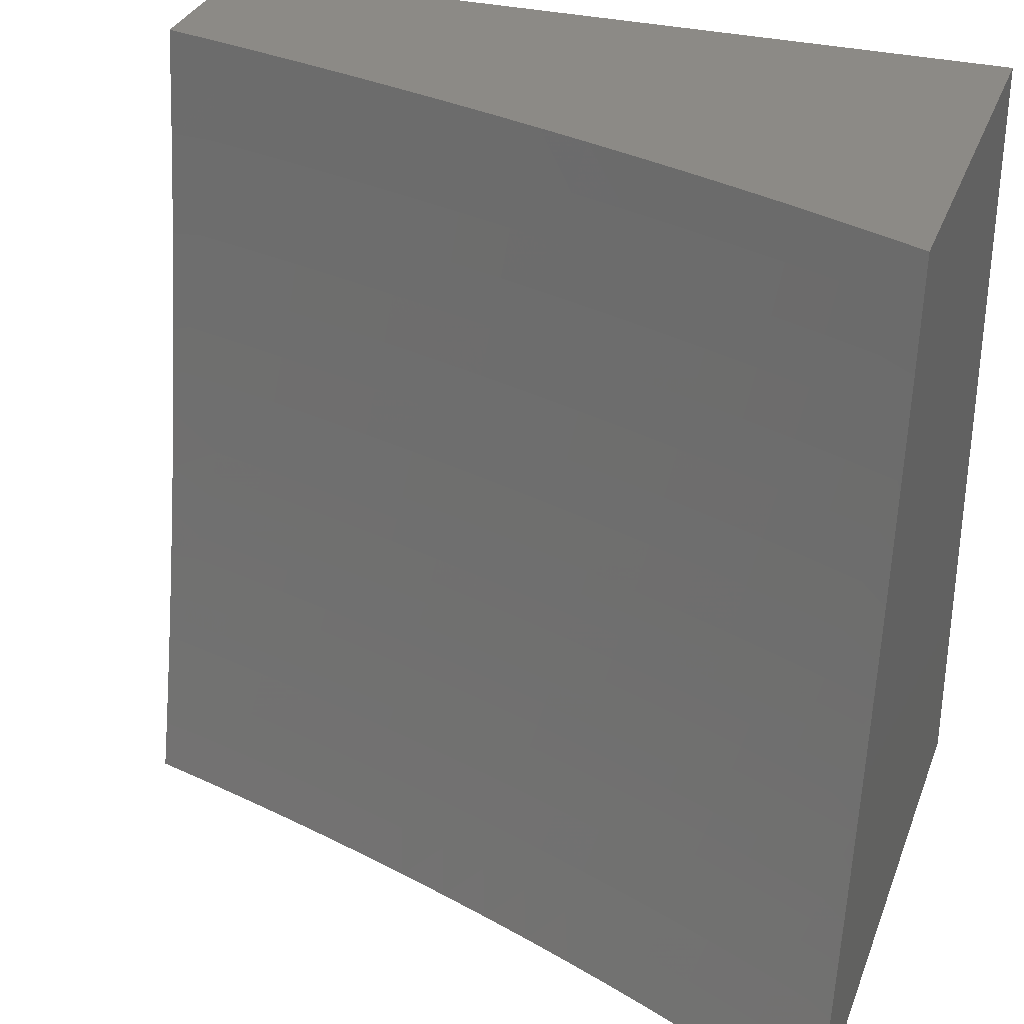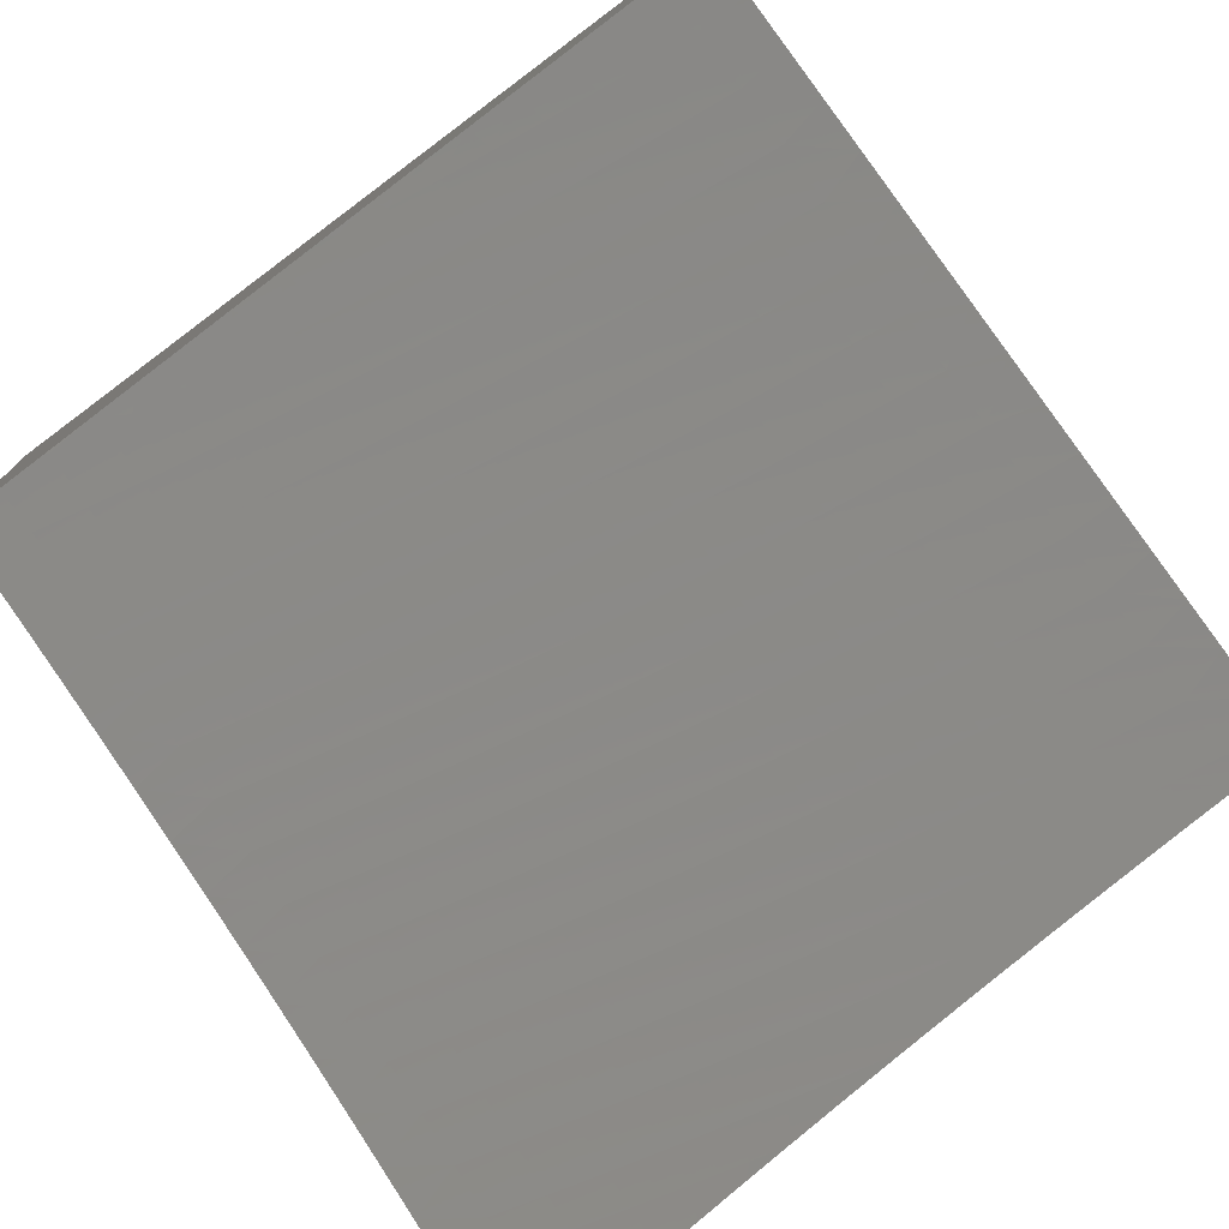
<metadata>
{"format":"stl","ext":"stl","renderer":"f3d","projection":"perspective","resolution":1024,"background":"white","views":[{"elev":31.9,"azim":18.8,"up":"+Z"},{"elev":-76.0,"azim":-53.3,"up":"+Y"}]}
</metadata>
<code>
# stl→obj: 377 verts, 750 faces
v 2 -5.375 -1.941
v 2 -5.389 -2
v 2.057 -5.389 -1.939
v 2.066 -5.407 -2
v 2.124 -5.407 -1.939
v 2.132 -5.425 -2
v 2.191 -5.425 -1.939
v 2.198 -5.443 -2
v 2.257 -5.445 -1.939
v 2.263 -5.462 -2
v 2.323 -5.464 -1.939
v 2.328 -5.482 -2
v 2.387 -5.485 -1.939
v 2.393 -5.503 -2
v 2.451 -5.506 -1.939
v 2.457 -5.525 -2
v 2.514 -5.528 -1.939
v 2.521 -5.547 -2
v 2.576 -5.55 -1.939
v 2.585 -5.57 -2
v 2.637 -5.572 -1.939
v 2.648 -5.594 -2
v 2.697 -5.596 -1.939
v 2.71 -5.618 -2
v 2.756 -5.62 -1.939
v 2.77 -5.643 -2
v 2.814 -5.644 -1.939
v 2.83 -5.669 -2
v 2.872 -5.669 -1.939
v 2.888 -5.695 -2
v 2.91 -5.686 -1.939
v 2.948 -5.704 -1.939
v 2.969 -5.695 -1.877
v 3 -5.712 -1.885
v 3 -5.695 -1.826
v 2.945 -5.721 -2
v 2.985 -5.721 -1.939
v 3 -5.73 -1.943
v 3 -5.748 -2
v 3 -5.678 -1.767
v 2.999 -5.682 -1.785
v 2.989 -5.686 -1.816
v 2.931 -5.677 -1.877
v 3 -5.662 -1.707
v 2.97 -5.66 -1.754
v 2.96 -5.664 -1.785
v 2.951 -5.669 -1.816
v 3 -5.646 -1.646
v 2.997 -5.648 -1.66
v 2.988 -5.652 -1.691
v 2.979 -5.656 -1.723
v 2.94 -5.638 -1.723
v 2.93 -5.643 -1.754
v 2.872 -5.617 -1.754
v 2.863 -5.621 -1.785
v 2.804 -5.597 -1.785
v 2.795 -5.601 -1.816
v 2.735 -5.577 -1.816
v 2.716 -5.586 -1.877
v 2.656 -5.563 -1.877
v 3 -5.631 -1.584
v 2.966 -5.627 -1.629
v 2.957 -5.631 -1.66
v 2.949 -5.634 -1.691
v 3 -5.617 -1.522
v 2.983 -5.619 -1.567
v 2.975 -5.623 -1.598
v 2.907 -5.601 -1.629
v 2.899 -5.605 -1.66
v 2.839 -5.58 -1.66
v 2.83 -5.584 -1.691
v 2.77 -5.56 -1.691
v 2.761 -5.564 -1.723
v 2.7 -5.54 -1.723
v 2.691 -5.544 -1.754
v 2.629 -5.521 -1.754
v 2.62 -5.526 -1.785
v 2.557 -5.503 -1.785
v 2.549 -5.508 -1.816
v 2.493 -5.481 -1.785
v 2.485 -5.486 -1.816
v 2.428 -5.46 -1.785
v 2.42 -5.465 -1.816
v 2.355 -5.444 -1.816
v 2.339 -5.454 -1.877
v 2.273 -5.434 -1.877
v 3 -5.603 -1.459
v 2.999 -5.612 -1.504
v 2.991 -5.616 -1.535
v 2.924 -5.593 -1.567
v 2.916 -5.597 -1.598
v 2.855 -5.572 -1.598
v 2.847 -5.576 -1.629
v 2.786 -5.551 -1.629
v 2.778 -5.555 -1.66
v 2.716 -5.531 -1.66
v 2.708 -5.536 -1.691
v 2.645 -5.512 -1.691
v 2.637 -5.517 -1.723
v 2.574 -5.494 -1.723
v 2.566 -5.498 -1.754
v 2.509 -5.472 -1.723
v 2.501 -5.476 -1.754
v 2.444 -5.45 -1.723
v 2.436 -5.455 -1.754
v 2.37 -5.434 -1.754
v 2.363 -5.439 -1.785
v 2.296 -5.419 -1.785
v 2.289 -5.424 -1.816
v 2.222 -5.404 -1.816
v 2.207 -5.415 -1.877
v 2.139 -5.396 -1.877
v 3 -5.589 -1.395
v 2.955 -5.579 -1.441
v 2.939 -5.586 -1.504
v 2.932 -5.59 -1.535
v 2.969 -5.573 -1.378
v 3 -5.577 -1.331
v 2.983 -5.566 -1.315
v 3 -5.564 -1.266
v 2.996 -5.56 -1.252
v 3 -5.553 -1.2
v 2.934 -5.534 -1.252
v 2.946 -5.528 -1.189
v 2.871 -5.509 -1.252
v 2.883 -5.503 -1.189
v 2.807 -5.484 -1.252
v 2.818 -5.478 -1.189
v 2.742 -5.46 -1.252
v 2.753 -5.454 -1.189
v 2.676 -5.436 -1.252
v 2.687 -5.43 -1.189
v 2.62 -5.407 -1.189
v 2.63 -5.401 -1.126
v 2.561 -5.379 -1.126
v 2.57 -5.373 -1.063
v 2.492 -5.357 -1.126
v 2.501 -5.351 -1.063
v 2.422 -5.335 -1.126
v 2.431 -5.329 -1.063
v 2.351 -5.315 -1.126
v 2.359 -5.309 -1.063
v 2.279 -5.295 -1.126
v 2.287 -5.289 -1.063
v 2.207 -5.275 -1.126
v 2.215 -5.269 -1.063
v 2.134 -5.257 -1.126
v 2.142 -5.251 -1.063
v 2.068 -5.233 -1.063
v 2.136 -5.242 -1
v 2.068 -5.225 -1
v 3 -5.542 -1.134
v 2.957 -5.523 -1.126
v 2.894 -5.497 -1.126
v 2.829 -5.472 -1.126
v 2.764 -5.448 -1.126
v 2.697 -5.424 -1.126
v 2.64 -5.396 -1.063
v 2.587 -5.37 -1
v 2.525 -5.35 -1
v 3 -5.532 -1.067
v 2.968 -5.518 -1.063
v 2.904 -5.492 -1.063
v 2.84 -5.467 -1.063
v 2.774 -5.443 -1.063
v 2.707 -5.419 -1.063
v 2.709 -5.411 -1
v 2.649 -5.39 -1
v 3 -5.522 -1
v 2.944 -5.499 -1
v 2.886 -5.476 -1
v 2.828 -5.454 -1
v 2.769 -5.432 -1
v 2.462 -5.331 -1
v 2.398 -5.312 -1
v 2.334 -5.294 -1
v 2.268 -5.276 -1
v 2.202 -5.258 -1
v 2 -5.209 -1
v 2 -5.225 -1.131
v 2.06 -5.239 -1.126
v 2.052 -5.245 -1.189
v 2.126 -5.263 -1.189
v 2.117 -5.27 -1.252
v 2.198 -5.282 -1.189
v 2.189 -5.289 -1.252
v 2.27 -5.301 -1.189
v 2.261 -5.308 -1.252
v 2.342 -5.321 -1.189
v 2.332 -5.328 -1.252
v 2.412 -5.342 -1.189
v 2.403 -5.348 -1.252
v 2.482 -5.363 -1.189
v 2.472 -5.369 -1.252
v 2.551 -5.385 -1.189
v 2.541 -5.391 -1.252
v 2.609 -5.413 -1.252
v 2.598 -5.42 -1.315
v 2.664 -5.443 -1.315
v 2.652 -5.45 -1.378
v 2.73 -5.466 -1.315
v 2.717 -5.473 -1.378
v 2.795 -5.49 -1.315
v 2.782 -5.497 -1.378
v 2.858 -5.515 -1.315
v 2.845 -5.522 -1.378
v 2.921 -5.54 -1.315
v 2.908 -5.547 -1.378
v 2 -5.234 -1.196
v 2.044 -5.252 -1.252
v 2.108 -5.277 -1.315
v 2.18 -5.296 -1.315
v 2.251 -5.315 -1.315
v 2.322 -5.335 -1.315
v 2.392 -5.355 -1.315
v 2.461 -5.376 -1.315
v 2.53 -5.398 -1.315
v 2.586 -5.427 -1.378
v 2.639 -5.457 -1.441
v 2.704 -5.48 -1.441
v 2.768 -5.504 -1.441
v 2.831 -5.529 -1.441
v 2.894 -5.554 -1.441
v 2 -5.243 -1.26
v 2.035 -5.26 -1.315
v 2.098 -5.285 -1.378
v 2.17 -5.303 -1.378
v 2.241 -5.322 -1.378
v 2.311 -5.342 -1.378
v 2.381 -5.362 -1.378
v 2.45 -5.383 -1.378
v 2.518 -5.405 -1.378
v 2.573 -5.434 -1.441
v 2.626 -5.465 -1.504
v 2.69 -5.488 -1.504
v 2.754 -5.512 -1.504
v 2.817 -5.536 -1.504
v 2.879 -5.561 -1.504
v 2 -5.253 -1.324
v 2.026 -5.267 -1.378
v 2.088 -5.293 -1.441
v 2.159 -5.311 -1.441
v 2.23 -5.33 -1.441
v 2.3 -5.35 -1.441
v 2.37 -5.37 -1.441
v 2.438 -5.391 -1.441
v 2.506 -5.412 -1.441
v 2.56 -5.442 -1.504
v 2.619 -5.469 -1.535
v 2.683 -5.492 -1.535
v 2.747 -5.515 -1.535
v 2.81 -5.54 -1.535
v 2.871 -5.564 -1.535
v 2 -5.263 -1.388
v 2.016 -5.276 -1.441
v 2.077 -5.302 -1.504
v 2.148 -5.32 -1.504
v 2.219 -5.338 -1.504
v 2.288 -5.358 -1.504
v 2.357 -5.378 -1.504
v 2.426 -5.399 -1.504
v 2.493 -5.42 -1.504
v 2.553 -5.446 -1.535
v 2.612 -5.473 -1.567
v 2.676 -5.496 -1.567
v 2.739 -5.519 -1.567
v 2.802 -5.543 -1.567
v 2.863 -5.568 -1.567
v 2 -5.273 -1.451
v 2.005 -5.284 -1.504
v 2.072 -5.306 -1.535
v 2.143 -5.324 -1.535
v 2.213 -5.343 -1.535
v 2.282 -5.362 -1.535
v 2.351 -5.382 -1.535
v 2.419 -5.403 -1.535
v 2.487 -5.424 -1.535
v 2.546 -5.45 -1.567
v 2.604 -5.477 -1.598
v 2.669 -5.5 -1.598
v 2.732 -5.523 -1.598
v 2.794 -5.547 -1.598
v 2 -5.285 -1.514
v 2 -5.296 -1.576
v 2.066 -5.31 -1.567
v 2.137 -5.328 -1.567
v 2.207 -5.347 -1.567
v 2.276 -5.366 -1.567
v 2.345 -5.386 -1.567
v 2.413 -5.407 -1.567
v 2.48 -5.428 -1.567
v 2.539 -5.454 -1.598
v 2.597 -5.481 -1.629
v 2.661 -5.504 -1.629
v 2.724 -5.527 -1.629
v 2.06 -5.315 -1.598
v 2 -5.308 -1.638
v 2.054 -5.32 -1.629
v 2.048 -5.324 -1.66
v 2.125 -5.338 -1.629
v 2.118 -5.342 -1.66
v 2.194 -5.356 -1.629
v 2.188 -5.361 -1.66
v 2.263 -5.375 -1.629
v 2.257 -5.38 -1.66
v 2.332 -5.395 -1.629
v 2.325 -5.4 -1.66
v 2.399 -5.416 -1.629
v 2.392 -5.42 -1.66
v 2.466 -5.437 -1.629
v 2.459 -5.441 -1.66
v 2.525 -5.463 -1.66
v 2.517 -5.467 -1.691
v 2.581 -5.489 -1.691
v 2 -5.32 -1.7
v 2.042 -5.329 -1.691
v 2.112 -5.347 -1.691
v 2.181 -5.365 -1.691
v 2.25 -5.385 -1.691
v 2.318 -5.404 -1.691
v 2.385 -5.425 -1.691
v 2.451 -5.446 -1.691
v 2.036 -5.334 -1.723
v 2 -5.333 -1.761
v 2.03 -5.339 -1.754
v 2.023 -5.344 -1.785
v 2.099 -5.357 -1.754
v 2.092 -5.362 -1.785
v 2.168 -5.375 -1.754
v 2.161 -5.38 -1.785
v 2.236 -5.394 -1.754
v 2.229 -5.399 -1.785
v 2.304 -5.414 -1.754
v 2 -5.347 -1.821
v 2.017 -5.35 -1.816
v 2.086 -5.367 -1.816
v 2.154 -5.385 -1.816
v 2.003 -5.36 -1.877
v 2 -5.36 -1.881
v 2.071 -5.378 -1.877
v 2.106 -5.352 -1.723
v 2.175 -5.37 -1.723
v 2.243 -5.389 -1.723
v 2.311 -5.409 -1.723
v 2.378 -5.429 -1.723
v 2.131 -5.333 -1.598
v 2.201 -5.352 -1.598
v 2.27 -5.371 -1.598
v 2.338 -5.391 -1.598
v 2.406 -5.411 -1.598
v 2.473 -5.432 -1.598
v 2.532 -5.459 -1.629
v 2.589 -5.485 -1.66
v 2.653 -5.508 -1.66
v 2.404 -5.475 -1.877
v 2.468 -5.496 -1.877
v 2.532 -5.518 -1.877
v 2.612 -5.53 -1.816
v 2.683 -5.549 -1.785
v 2.753 -5.568 -1.754
v 2.822 -5.588 -1.723
v 2.89 -5.609 -1.691
v 2.594 -5.54 -1.877
v 2.674 -5.553 -1.816
v 2.744 -5.572 -1.785
v 2.813 -5.592 -1.754
v 2.881 -5.613 -1.723
v 2.776 -5.61 -1.877
v 2.854 -5.626 -1.816
v 2.921 -5.647 -1.785
v 2.834 -5.635 -1.877
v 2.911 -5.651 -1.816
v 2.892 -5.66 -1.877
v 3 -5 -1
v 3 -5 -2
v 2 -5 -2
v 2 -5 -1
f 1 2 3
f 3 2 4
f 3 4 5
f 5 4 6
f 5 6 7
f 7 6 8
f 7 8 9
f 9 8 10
f 9 10 11
f 11 10 12
f 11 12 13
f 13 12 14
f 13 14 15
f 15 14 16
f 15 16 17
f 17 16 18
f 17 18 19
f 19 18 20
f 19 20 21
f 21 20 22
f 21 22 23
f 23 22 24
f 23 24 25
f 25 24 26
f 25 26 27
f 27 26 28
f 27 28 29
f 29 28 30
f 29 30 31
f 31 30 32
f 31 32 33
f 33 32 34
f 33 34 35
f 30 36 32
f 32 36 37
f 32 37 34
f 34 37 38
f 38 37 36
f 38 36 39
f 40 41 35
f 35 41 42
f 35 42 33
f 33 42 43
f 33 43 31
f 31 43 29
f 44 45 40
f 40 45 46
f 40 46 41
f 41 46 47
f 41 47 42
f 42 47 43
f 48 49 44
f 44 49 50
f 44 50 51
f 51 50 52
f 51 52 53
f 53 52 54
f 53 54 55
f 55 54 56
f 55 56 57
f 57 56 58
f 57 58 59
f 59 58 60
f 59 60 21
f 21 60 19
f 61 62 48
f 48 62 63
f 48 63 49
f 49 63 64
f 49 64 50
f 50 64 52
f 65 66 61
f 61 66 67
f 61 67 62
f 62 67 68
f 62 68 69
f 69 68 70
f 69 70 71
f 71 70 72
f 71 72 73
f 73 72 74
f 73 74 75
f 75 74 76
f 75 76 77
f 77 76 78
f 77 78 79
f 79 78 80
f 79 80 81
f 81 80 82
f 81 82 83
f 83 82 84
f 83 84 85
f 85 84 86
f 85 86 9
f 9 86 7
f 87 88 65
f 65 88 89
f 65 89 66
f 66 89 90
f 66 90 91
f 91 90 92
f 91 92 93
f 93 92 94
f 93 94 95
f 95 94 96
f 95 96 97
f 97 96 98
f 97 98 99
f 99 98 100
f 99 100 101
f 101 100 102
f 101 102 103
f 103 102 104
f 103 104 105
f 105 104 106
f 105 106 107
f 107 106 108
f 107 108 109
f 109 108 110
f 109 110 111
f 111 110 112
f 111 112 5
f 5 112 3
f 113 114 87
f 87 114 115
f 87 115 88
f 88 115 116
f 88 116 89
f 89 116 90
f 114 113 117
f 117 113 118
f 117 118 119
f 119 118 120
f 119 120 121
f 121 120 122
f 121 122 123
f 123 122 124
f 123 124 125
f 125 124 126
f 125 126 127
f 127 126 128
f 127 128 129
f 129 128 130
f 129 130 131
f 131 130 132
f 131 132 133
f 133 132 134
f 133 134 135
f 135 134 136
f 135 136 137
f 137 136 138
f 137 138 139
f 139 138 140
f 139 140 141
f 141 140 142
f 141 142 143
f 143 142 144
f 143 144 145
f 145 144 146
f 145 146 147
f 147 146 148
f 147 148 149
f 149 148 150
f 149 150 151
f 122 152 124
f 124 152 153
f 124 153 126
f 126 153 154
f 126 154 128
f 128 154 155
f 128 155 130
f 130 155 156
f 130 156 132
f 132 156 157
f 132 157 134
f 134 157 158
f 134 158 136
f 136 158 159
f 136 159 160
f 152 161 153
f 153 161 162
f 153 162 154
f 154 162 163
f 154 163 155
f 155 163 164
f 155 164 156
f 156 164 165
f 156 165 157
f 157 165 166
f 157 166 158
f 158 166 167
f 158 167 168
f 161 169 162
f 162 169 170
f 162 170 163
f 163 170 171
f 163 171 164
f 164 171 172
f 164 172 165
f 165 172 173
f 165 173 166
f 166 173 167
f 168 159 158
f 136 160 138
f 138 160 174
f 138 174 140
f 140 174 175
f 140 175 142
f 142 175 176
f 142 176 144
f 144 176 177
f 144 177 146
f 146 177 178
f 146 178 148
f 148 178 150
f 151 179 149
f 149 179 180
f 149 180 181
f 181 180 182
f 181 182 183
f 183 182 184
f 183 184 185
f 185 184 186
f 185 186 187
f 187 186 188
f 187 188 189
f 189 188 190
f 189 190 191
f 191 190 192
f 191 192 193
f 193 192 194
f 193 194 195
f 195 194 196
f 195 196 197
f 197 196 198
f 197 198 199
f 199 198 200
f 199 200 201
f 201 200 202
f 201 202 203
f 203 202 204
f 203 204 205
f 205 204 206
f 205 206 207
f 207 206 208
f 207 208 119
f 119 208 117
f 180 209 182
f 182 209 210
f 182 210 184
f 184 210 211
f 184 211 186
f 186 211 212
f 186 212 188
f 188 212 213
f 188 213 190
f 190 213 214
f 190 214 192
f 192 214 215
f 192 215 194
f 194 215 216
f 194 216 196
f 196 216 217
f 196 217 198
f 198 217 218
f 198 218 200
f 200 218 219
f 200 219 202
f 202 219 220
f 202 220 204
f 204 220 221
f 204 221 206
f 206 221 222
f 206 222 208
f 208 222 223
f 208 223 117
f 117 223 114
f 209 224 210
f 210 224 225
f 210 225 211
f 211 225 226
f 211 226 212
f 212 226 227
f 212 227 213
f 213 227 228
f 213 228 214
f 214 228 229
f 214 229 215
f 215 229 230
f 215 230 216
f 216 230 231
f 216 231 217
f 217 231 232
f 217 232 218
f 218 232 233
f 218 233 219
f 219 233 234
f 219 234 220
f 220 234 235
f 220 235 221
f 221 235 236
f 221 236 222
f 222 236 237
f 222 237 223
f 223 237 238
f 223 238 114
f 114 238 115
f 224 239 225
f 225 239 240
f 225 240 226
f 226 240 241
f 226 241 227
f 227 241 242
f 227 242 228
f 228 242 243
f 228 243 229
f 229 243 244
f 229 244 230
f 230 244 245
f 230 245 231
f 231 245 246
f 231 246 232
f 232 246 247
f 232 247 233
f 233 247 248
f 233 248 234
f 234 248 249
f 234 249 235
f 235 249 250
f 235 250 236
f 236 250 251
f 236 251 237
f 237 251 252
f 237 252 238
f 238 252 253
f 238 253 115
f 115 253 116
f 239 254 240
f 240 254 255
f 240 255 241
f 241 255 256
f 241 256 242
f 242 256 257
f 242 257 243
f 243 257 258
f 243 258 244
f 244 258 259
f 244 259 245
f 245 259 260
f 245 260 246
f 246 260 261
f 246 261 247
f 247 261 262
f 247 262 248
f 248 262 263
f 248 263 249
f 249 263 264
f 249 264 250
f 250 264 265
f 250 265 251
f 251 265 266
f 251 266 252
f 252 266 267
f 252 267 253
f 253 267 268
f 253 268 116
f 116 268 90
f 254 269 255
f 255 269 270
f 255 270 256
f 256 270 271
f 256 271 257
f 257 271 272
f 257 272 258
f 258 272 273
f 258 273 259
f 259 273 274
f 259 274 260
f 260 274 275
f 260 275 261
f 261 275 276
f 261 276 262
f 262 276 277
f 262 277 263
f 263 277 278
f 263 278 264
f 264 278 279
f 264 279 265
f 265 279 280
f 265 280 266
f 266 280 281
f 266 281 267
f 267 281 282
f 267 282 268
f 268 282 92
f 268 92 90
f 269 283 270
f 270 283 284
f 270 284 271
f 271 284 285
f 271 285 272
f 272 285 286
f 272 286 273
f 273 286 287
f 273 287 274
f 274 287 288
f 274 288 275
f 275 288 289
f 275 289 276
f 276 289 290
f 276 290 277
f 277 290 291
f 277 291 278
f 278 291 292
f 278 292 279
f 279 292 293
f 279 293 280
f 280 293 294
f 280 294 281
f 281 294 295
f 281 295 282
f 282 295 94
f 282 94 92
f 285 284 296
f 296 284 297
f 296 297 298
f 298 297 299
f 298 299 300
f 300 299 301
f 300 301 302
f 302 301 303
f 302 303 304
f 304 303 305
f 304 305 306
f 306 305 307
f 306 307 308
f 308 307 309
f 308 309 310
f 310 309 311
f 310 311 312
f 312 311 313
f 312 313 314
f 314 313 100
f 314 100 98
f 297 315 299
f 299 315 316
f 299 316 301
f 301 316 317
f 301 317 303
f 303 317 318
f 303 318 305
f 305 318 319
f 305 319 307
f 307 319 320
f 307 320 309
f 309 320 321
f 309 321 311
f 311 321 322
f 311 322 313
f 313 322 102
f 313 102 100
f 316 315 323
f 323 315 324
f 323 324 325
f 325 324 326
f 325 326 327
f 327 326 328
f 327 328 329
f 329 328 330
f 329 330 331
f 331 330 332
f 331 332 333
f 333 332 108
f 333 108 106
f 324 334 326
f 326 334 335
f 326 335 328
f 328 335 336
f 328 336 330
f 330 336 337
f 330 337 332
f 332 337 110
f 332 110 108
f 335 334 338
f 338 334 339
f 338 339 1
f 338 1 340
f 340 1 3
f 340 3 112
f 335 338 336
f 336 338 340
f 336 340 337
f 337 340 112
f 337 112 110
f 323 325 341
f 341 325 327
f 341 327 342
f 342 327 329
f 342 329 343
f 343 329 331
f 343 331 344
f 344 331 333
f 344 333 345
f 345 333 106
f 345 106 104
f 316 323 317
f 317 323 341
f 317 341 318
f 318 341 342
f 318 342 319
f 319 342 343
f 319 343 320
f 320 343 344
f 320 344 321
f 321 344 345
f 321 345 322
f 322 345 104
f 322 104 102
f 296 298 346
f 346 298 300
f 346 300 347
f 347 300 302
f 347 302 348
f 348 302 304
f 348 304 349
f 349 304 306
f 349 306 350
f 350 306 308
f 350 308 351
f 351 308 310
f 351 310 352
f 352 310 312
f 352 312 353
f 353 312 314
f 353 314 354
f 354 314 98
f 354 98 96
f 285 296 286
f 286 296 346
f 286 346 287
f 287 346 347
f 287 347 288
f 288 347 348
f 288 348 289
f 289 348 349
f 289 349 290
f 290 349 350
f 290 350 291
f 291 350 351
f 291 351 292
f 292 351 352
f 292 352 293
f 293 352 353
f 293 353 294
f 294 353 354
f 294 354 295
f 295 354 96
f 295 96 94
f 185 145 183
f 183 145 147
f 183 147 181
f 181 147 149
f 145 185 143
f 143 185 187
f 143 187 141
f 141 187 189
f 141 189 139
f 139 189 191
f 139 191 137
f 137 191 193
f 137 193 135
f 135 193 195
f 135 195 133
f 133 195 197
f 133 197 131
f 131 197 199
f 131 199 129
f 129 199 201
f 129 201 127
f 127 201 203
f 127 203 125
f 125 203 205
f 125 205 123
f 123 205 207
f 123 207 121
f 121 207 119
f 5 7 111
f 111 7 86
f 111 86 109
f 109 86 84
f 109 84 107
f 107 84 82
f 107 82 105
f 105 82 80
f 105 80 103
f 103 80 78
f 103 78 101
f 101 78 76
f 101 76 99
f 99 76 74
f 99 74 97
f 97 74 72
f 97 72 95
f 95 72 70
f 95 70 93
f 93 70 68
f 93 68 91
f 91 68 67
f 91 67 66
f 9 11 85
f 85 11 355
f 85 355 83
f 83 355 356
f 83 356 81
f 81 356 357
f 81 357 79
f 79 357 358
f 79 358 77
f 77 358 359
f 77 359 75
f 75 359 360
f 75 360 73
f 73 360 361
f 73 361 71
f 71 361 362
f 71 362 69
f 69 362 63
f 69 63 62
f 11 13 355
f 355 13 15
f 355 15 356
f 356 15 17
f 356 17 357
f 357 17 363
f 357 363 358
f 358 363 364
f 358 364 359
f 359 364 365
f 359 365 360
f 360 365 366
f 360 366 361
f 361 366 367
f 361 367 362
f 362 367 64
f 362 64 63
f 17 19 363
f 363 19 60
f 363 60 364
f 364 60 58
f 364 58 365
f 365 58 56
f 365 56 366
f 366 56 54
f 366 54 367
f 367 54 52
f 367 52 64
f 21 23 59
f 59 23 368
f 59 368 57
f 57 368 369
f 57 369 55
f 55 369 370
f 55 370 53
f 53 370 45
f 53 45 51
f 51 45 44
f 23 25 368
f 368 25 371
f 368 371 369
f 369 371 372
f 369 372 370
f 370 372 46
f 370 46 45
f 25 27 371
f 371 27 373
f 371 373 372
f 372 373 47
f 372 47 46
f 27 29 373
f 373 29 43
f 373 43 47
f 169 161 374
f 374 161 152
f 374 152 122
f 122 120 374
f 374 120 118
f 374 118 375
f 375 118 113
f 375 113 87
f 87 65 375
f 375 65 61
f 375 61 48
f 48 44 375
f 375 44 40
f 375 40 35
f 35 34 375
f 375 34 38
f 375 38 39
f 39 36 375
f 375 36 30
f 375 30 28
f 28 26 375
f 375 26 24
f 375 24 22
f 22 20 375
f 375 20 18
f 375 18 16
f 16 14 375
f 375 14 12
f 375 12 376
f 376 12 10
f 376 10 8
f 8 6 376
f 376 6 4
f 376 4 2
f 179 151 377
f 377 151 150
f 377 150 178
f 178 177 377
f 377 177 374
f 374 177 176
f 374 176 175
f 175 174 374
f 374 174 160
f 374 160 159
f 159 168 374
f 374 168 167
f 374 167 173
f 173 172 374
f 374 172 171
f 374 171 170
f 170 169 374
f 2 1 376
f 376 1 339
f 376 339 334
f 334 324 376
f 376 324 315
f 376 315 297
f 297 284 376
f 376 284 283
f 376 283 269
f 269 254 376
f 376 254 239
f 376 239 377
f 377 239 224
f 377 224 209
f 209 180 377
f 377 180 179
f 374 375 377
f 377 375 376

</code>
